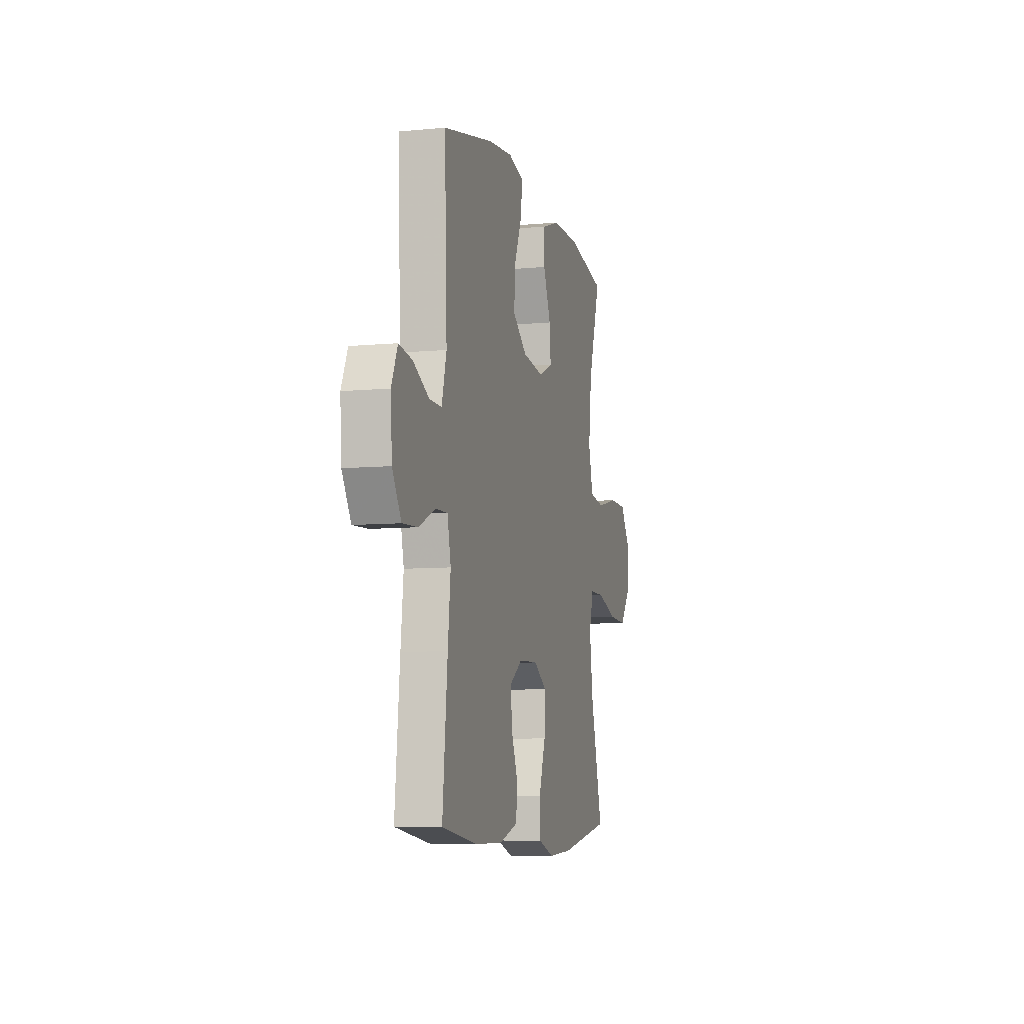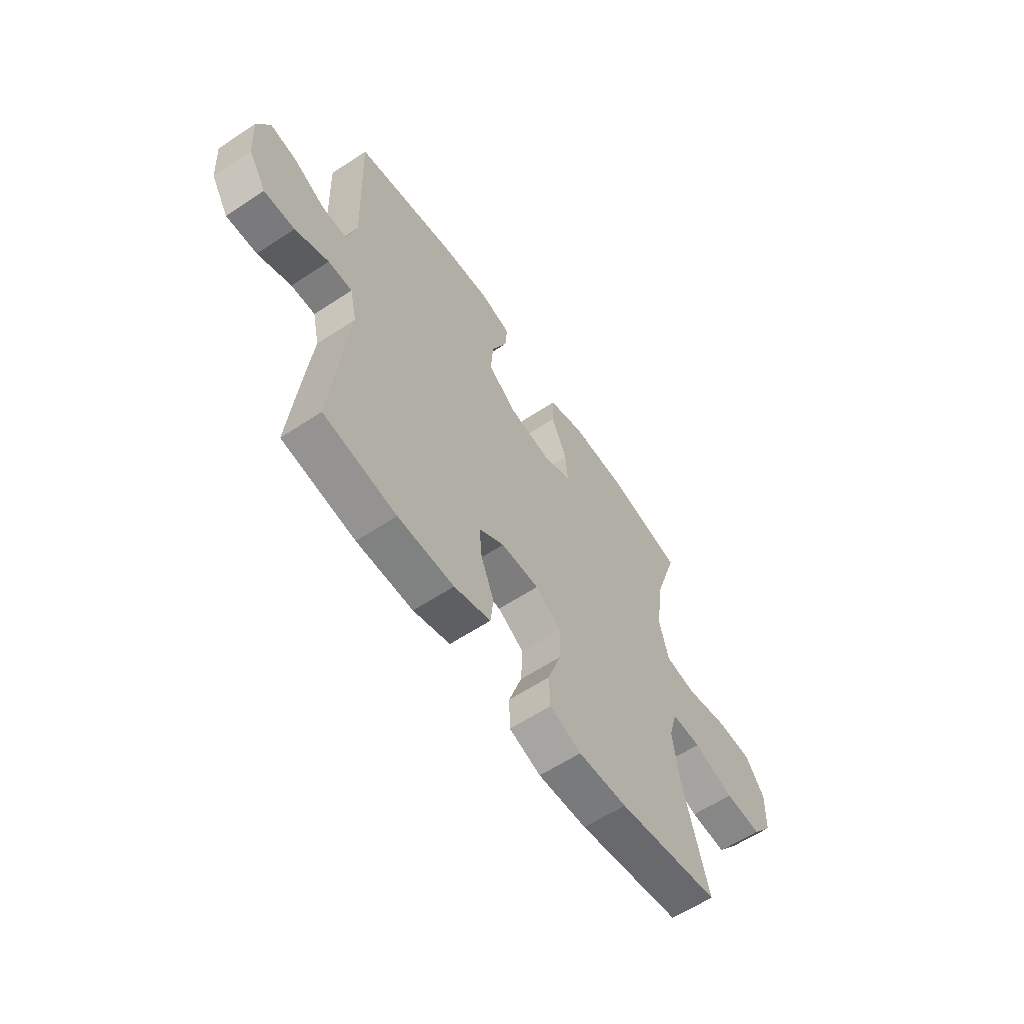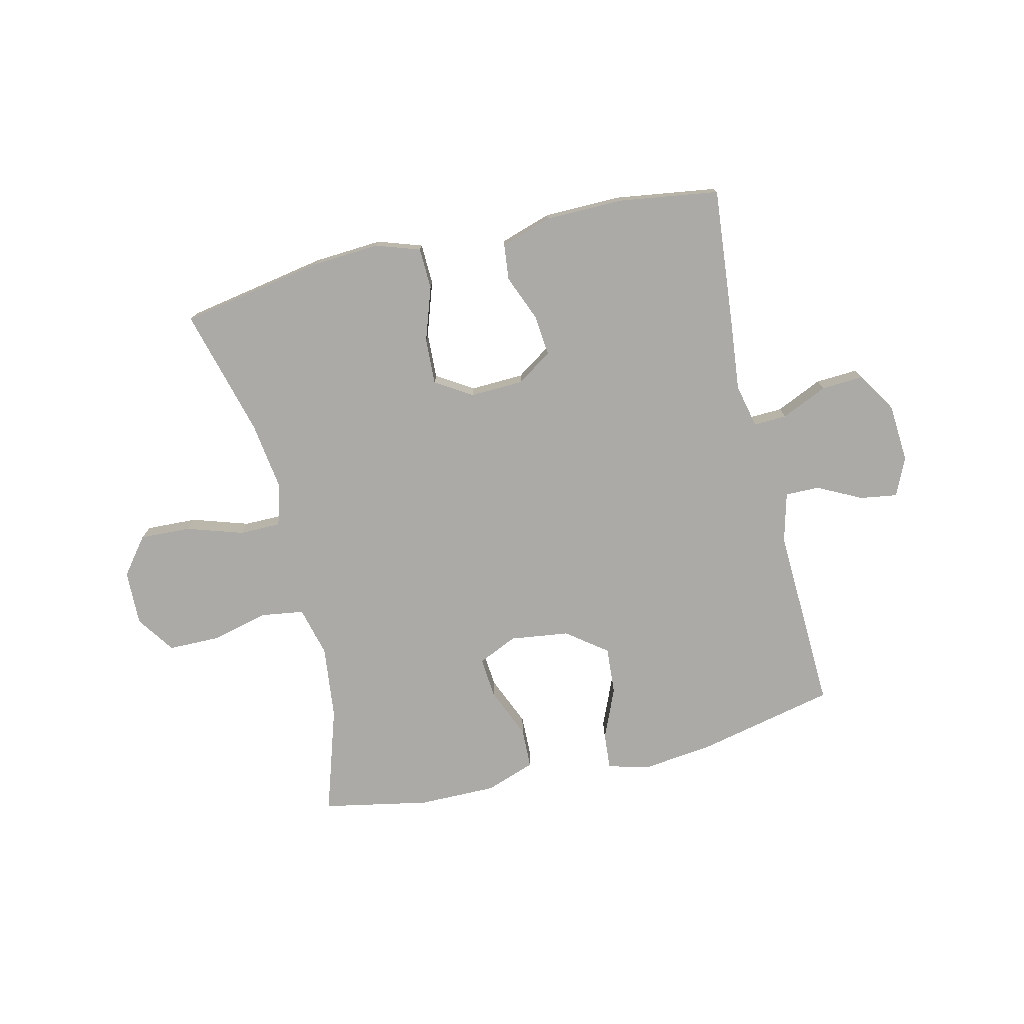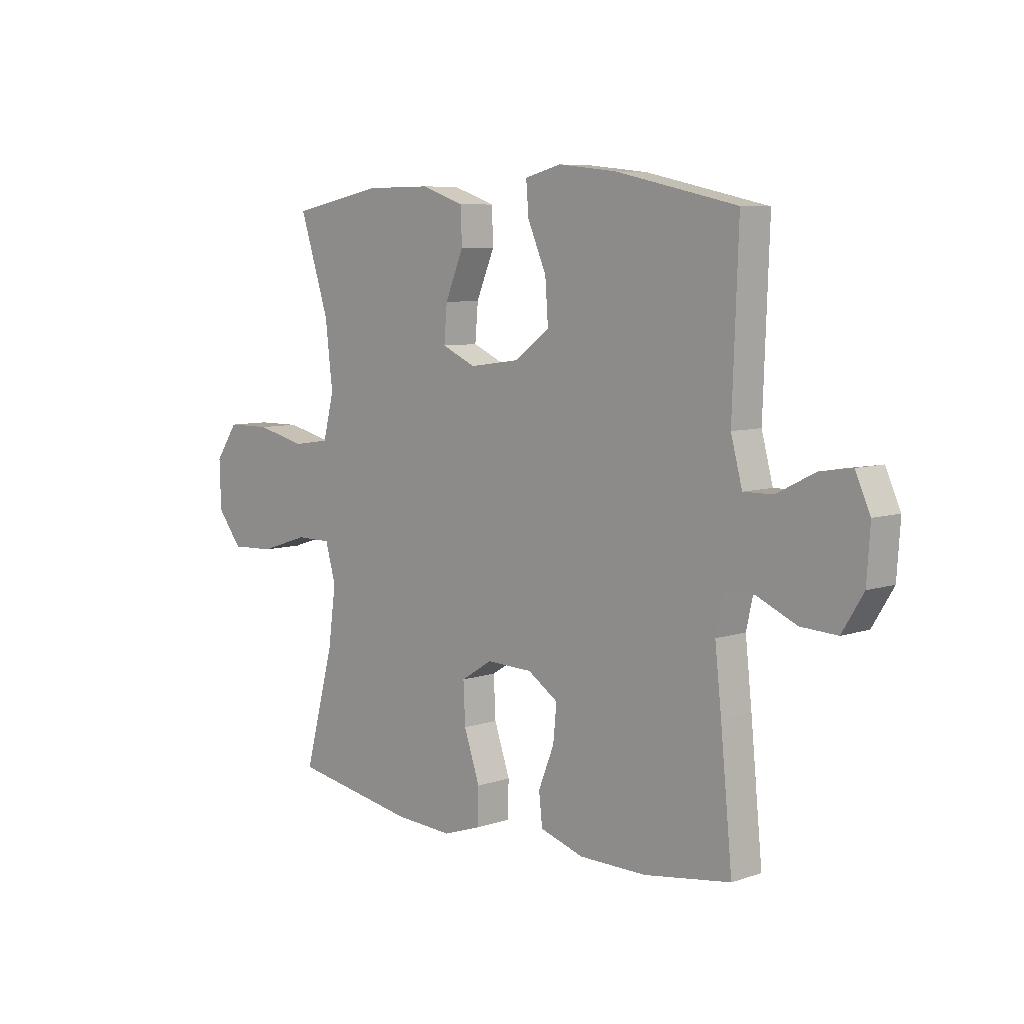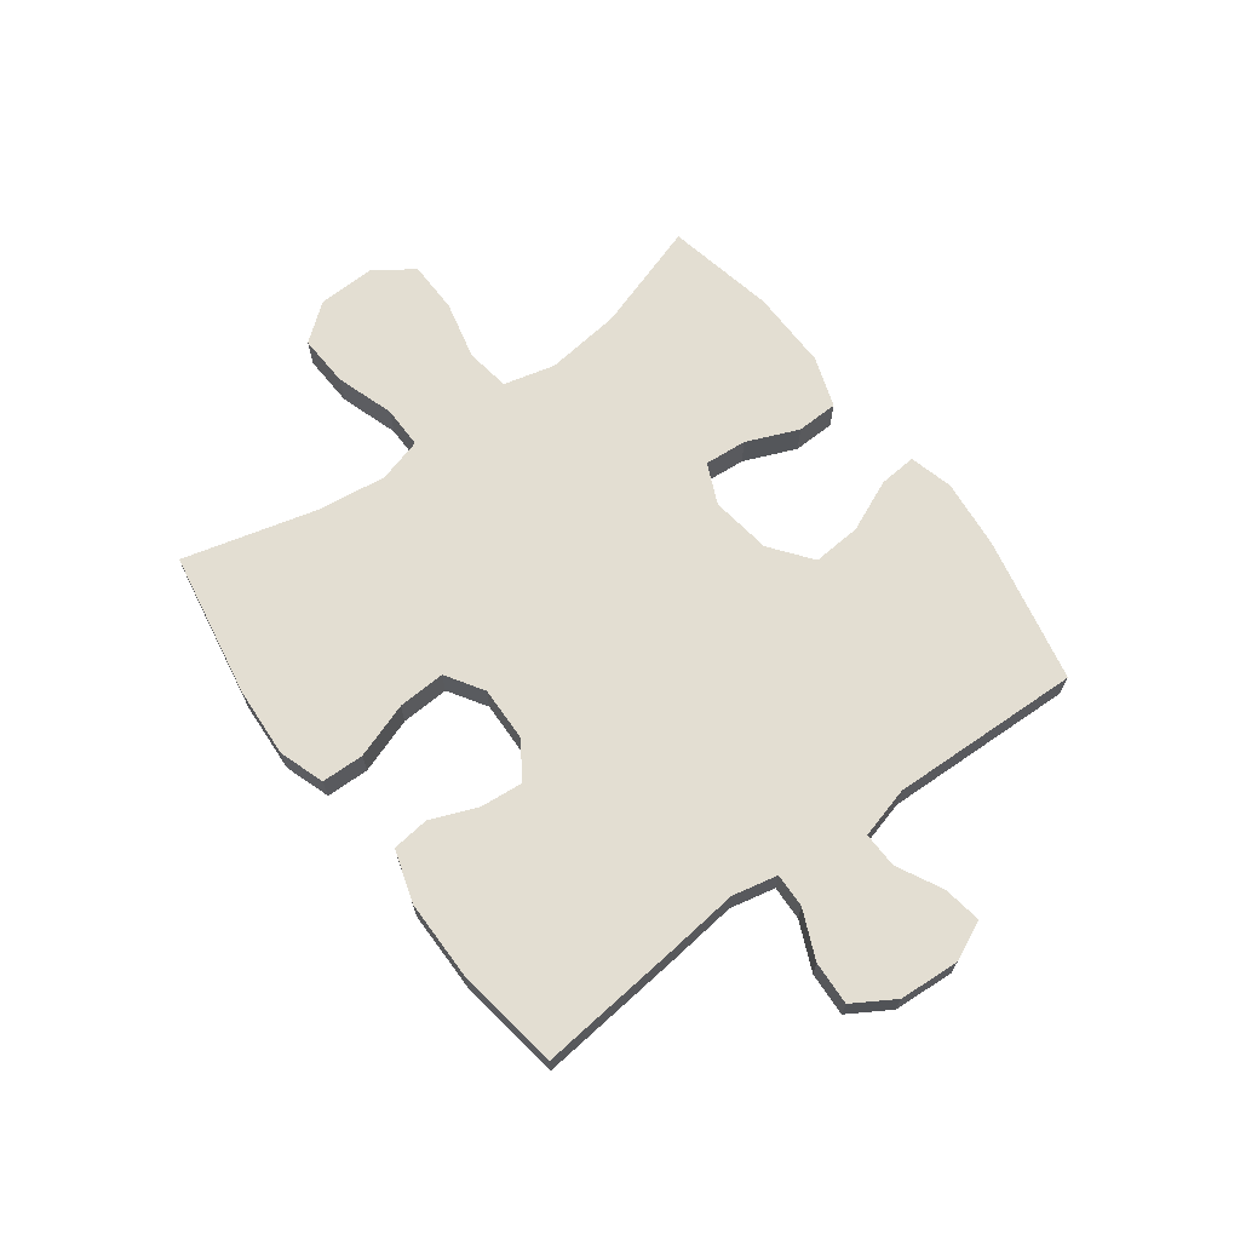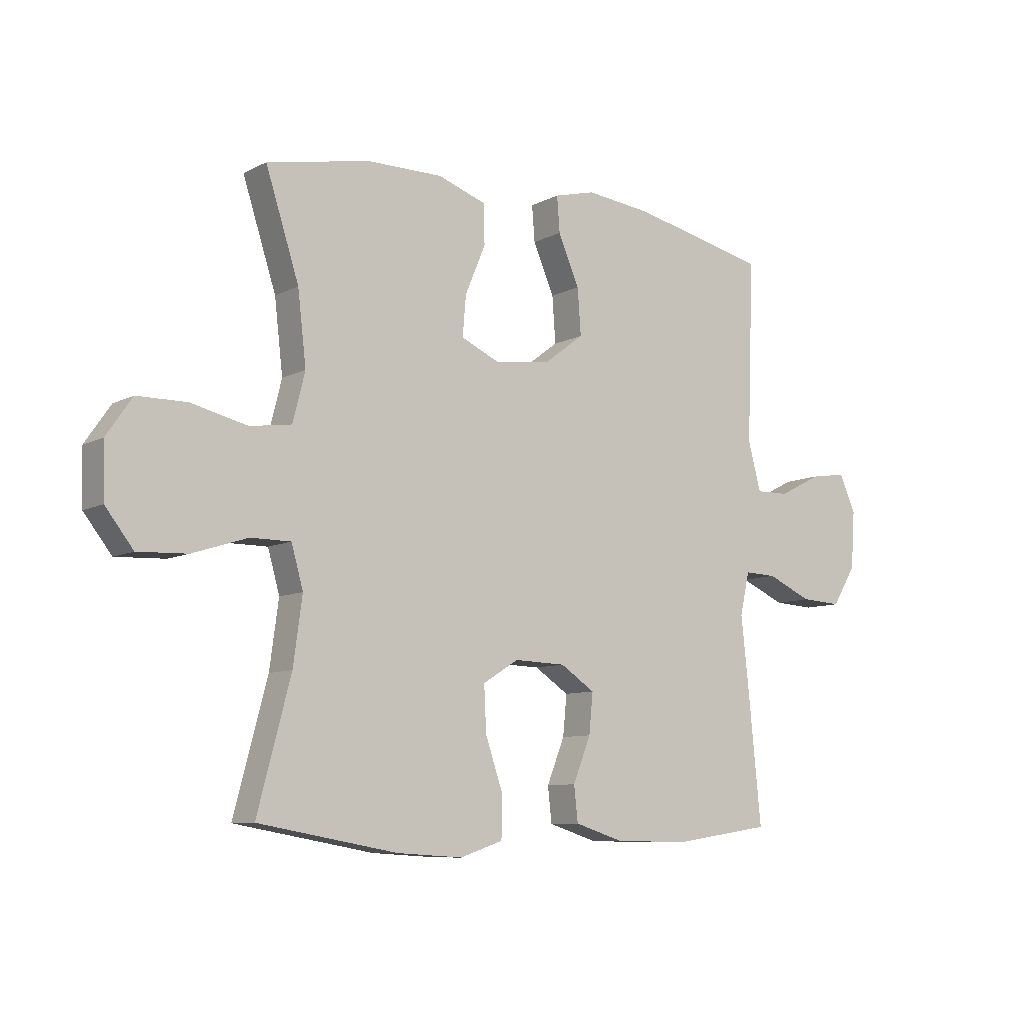
<metadata>
{"format":"obj","ext":"obj","renderer":"f3d","projection":"perspective","resolution":1024,"background":"white","views":[{"elev":-7.8,"azim":-75.1,"up":"+Z"},{"elev":-60.6,"azim":-56.0,"up":"+Z"},{"elev":-75.9,"azim":-166.5,"up":"+Y"},{"elev":7.2,"azim":-134.0,"up":"+Z"},{"elev":67.4,"azim":-126.8,"up":"+Y"},{"elev":-8.7,"azim":143.6,"up":"+Z"}]}
</metadata>
<code>
v -0.5 0.07 0.5
v -0.254 0.07 0.554
v -0.135 0.07 0.567
v -0.061 0.07 0.548
v -0.066 0.07 0.484
v -0.104 0.07 0.396
v -0.11 0.07 0.313
v -0.04 0.07 0.26
v 0.063 0.07 0.246
v 0.132 0.07 0.277
v 0.126 0.07 0.349
v 0.089 0.07 0.437
v 0.091 0.07 0.508
v 0.178 0.07 0.538
v 0.314 0.07 0.537
v 0.5 0.07 0.5
v 0.44 0.07 0.314
v 0.425 0.07 0.185
v 0.447 0.07 0.098
v 0.522 0.07 0.087
v 0.623 0.07 0.111
v 0.712 0.07 0.11
v 0.758 0.07 0.043
v 0.755 0.07 -0.053
v 0.705 0.07 -0.117
v 0.616 0.07 -0.113
v 0.517 0.07 -0.081
v 0.445 0.07 -0.081
v 0.424 0.07 -0.156
v 0.44 0.07 -0.274
v 0.5 0.07 -0.5
v 0.25 0.07 -0.544
v 0.131 0.07 -0.551
v 0.054 0.07 -0.525
v 0.052 0.07 -0.453
v 0.084 0.07 -0.359
v 0.088 0.07 -0.278
v 0.024 0.07 -0.238
v -0.069 0.07 -0.241
v -0.131 0.07 -0.282
v -0.124 0.07 -0.354
v -0.092 0.07 -0.434
v -0.099 0.07 -0.497
v -0.188 0.07 -0.525
v -0.324 0.07 -0.526
v -0.5 0.07 -0.5
v -0.476 0.07 -0.255
v -0.463 0.07 -0.135
v -0.48 0.07 -0.059
v -0.538 0.07 -0.061
v -0.619 0.07 -0.097
v -0.693 0.07 -0.101
v -0.736 0.07 -0.031
v -0.743 0.07 0.071
v -0.713 0.07 0.138
v -0.648 0.07 0.128
v -0.571 0.07 0.089
v -0.511 0.07 0.088
v -0.488 0.07 0.175
v -0.5 0 0.5
v -0.254 0 0.554
v -0.135 0 0.567
v -0.061 0 0.548
v -0.066 0 0.484
v -0.104 0 0.396
v -0.11 0 0.313
v -0.04 0 0.26
v 0.063 0 0.246
v 0.132 0 0.277
v 0.126 0 0.349
v 0.089 0 0.437
v 0.091 0 0.508
v 0.178 0 0.538
v 0.314 0 0.537
v 0.5 0 0.5
v 0.44 0 0.314
v 0.425 0 0.185
v 0.447 0 0.098
v 0.522 0 0.087
v 0.623 0 0.111
v 0.712 0 0.11
v 0.758 0 0.043
v 0.755 0 -0.053
v 0.705 0 -0.117
v 0.616 0 -0.113
v 0.517 0 -0.081
v 0.445 0 -0.081
v 0.424 0 -0.156
v 0.44 0 -0.274
v 0.5 0 -0.5
v 0.25 0 -0.544
v 0.131 0 -0.551
v 0.054 0 -0.525
v 0.052 0 -0.453
v 0.084 0 -0.359
v 0.088 0 -0.278
v 0.024 0 -0.238
v -0.069 0 -0.241
v -0.131 0 -0.282
v -0.124 0 -0.354
v -0.092 0 -0.434
v -0.099 0 -0.497
v -0.188 0 -0.525
v -0.324 0 -0.526
v -0.5 0 -0.5
v -0.476 0 -0.255
v -0.463 0 -0.135
v -0.48 0 -0.059
v -0.538 0 -0.061
v -0.619 0 -0.097
v -0.693 0 -0.101
v -0.736 0 -0.031
v -0.743 0 0.071
v -0.713 0 0.138
v -0.648 0 0.128
v -0.571 0 0.089
v -0.511 0 0.088
v -0.488 0 0.175
f 54 55 56 57
f 54 57 58
f 53 54 58
f 50 51 52 53
f 49 50 53 58
f 48 49 58 59
f 46 47 48
f 45 46 48
f 41 42 43 44
f 40 41 44 45
f 33 34 35 36
f 33 36 37
f 30 31 32 33
f 29 30 33 37
f 28 29 37 38
f 24 25 26 27
f 24 27 28
f 23 24 28
f 20 21 22 23
f 19 20 23 28
f 18 19 28 38
f 14 15 16 17
f 11 12 13 14
f 10 11 14 17
f 9 10 17 18
f 3 4 5 6
f 3 6 7
f 2 3 7
f 1 2 7
f 59 1 7 8
f 40 45 48 59
f 39 40 59 8
f 18 38 39
f 8 9 18 39
f 116 115 114 113
f 117 116 113
f 117 113 112
f 112 111 110 109
f 117 112 109 108
f 118 117 108 107
f 107 106 105
f 107 105 104
f 103 102 101 100
f 104 103 100 99
f 95 94 93 92
f 96 95 92
f 92 91 90 89
f 96 92 89 88
f 97 96 88 87
f 86 85 84 83
f 87 86 83
f 87 83 82
f 82 81 80 79
f 87 82 79 78
f 97 87 78 77
f 76 75 74 73
f 73 72 71 70
f 76 73 70 69
f 77 76 69 68
f 65 64 63 62
f 66 65 62
f 66 62 61
f 66 61 60
f 67 66 60 118
f 118 107 104 99
f 67 118 99 98
f 98 97 77
f 98 77 68 67
f 1 60 61 2
f 2 61 62 3
f 3 62 63 4
f 4 63 64 5
f 5 64 65 6
f 6 65 66 7
f 7 66 67 8
f 8 67 68 9
f 9 68 69 10
f 10 69 70 11
f 11 70 71 12
f 12 71 72 13
f 13 72 73 14
f 14 73 74 15
f 15 74 75 16
f 16 75 76 17
f 17 76 77 18
f 18 77 78 19
f 19 78 79 20
f 20 79 80 21
f 21 80 81 22
f 22 81 82 23
f 23 82 83 24
f 24 83 84 25
f 25 84 85 26
f 26 85 86 27
f 27 86 87 28
f 28 87 88 29
f 29 88 89 30
f 30 89 90 31
f 31 90 91 32
f 32 91 92 33
f 33 92 93 34
f 34 93 94 35
f 35 94 95 36
f 36 95 96 37
f 37 96 97 38
f 38 97 98 39
f 39 98 99 40
f 40 99 100 41
f 41 100 101 42
f 42 101 102 43
f 43 102 103 44
f 44 103 104 45
f 45 104 105 46
f 46 105 106 47
f 47 106 107 48
f 48 107 108 49
f 49 108 109 50
f 50 109 110 51
f 51 110 111 52
f 52 111 112 53
f 53 112 113 54
f 54 113 114 55
f 55 114 115 56
f 56 115 116 57
f 57 116 117 58
f 58 117 118 59
f 59 118 60 1

</code>
